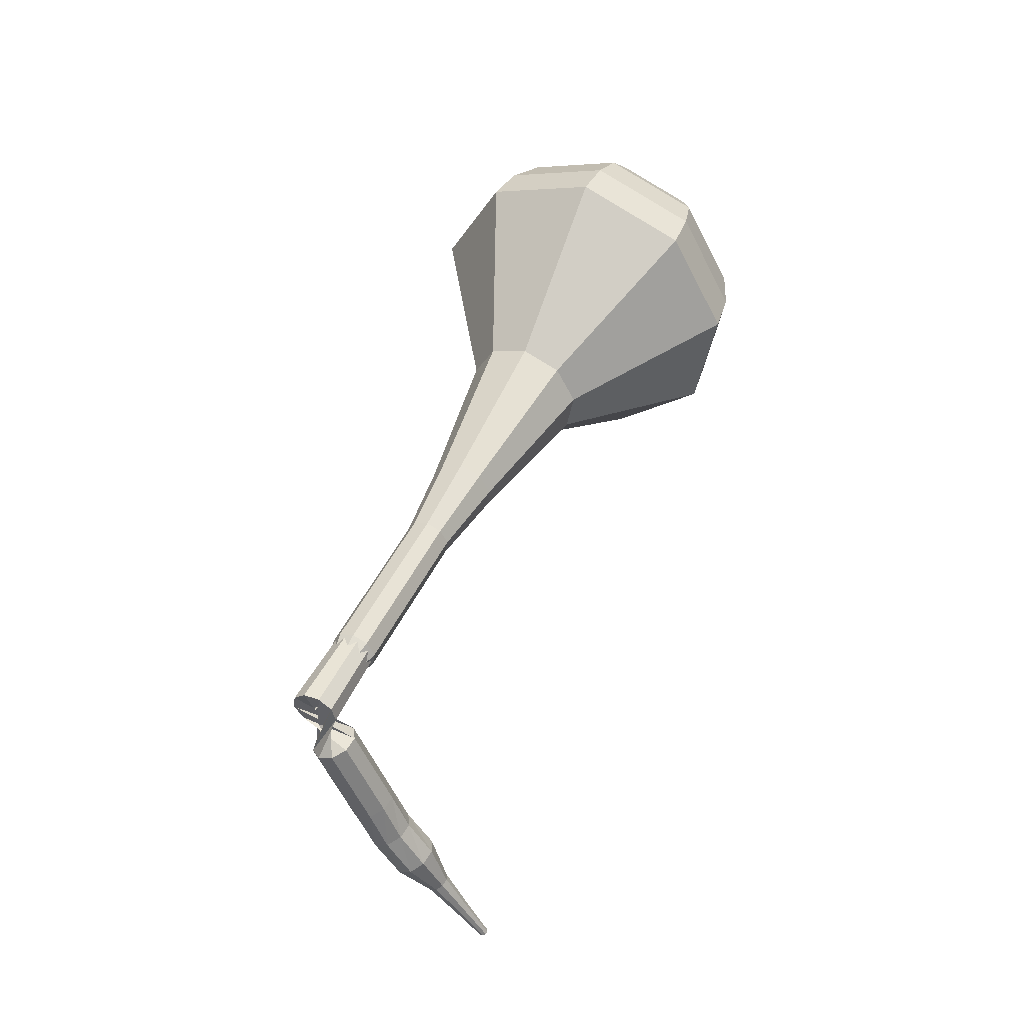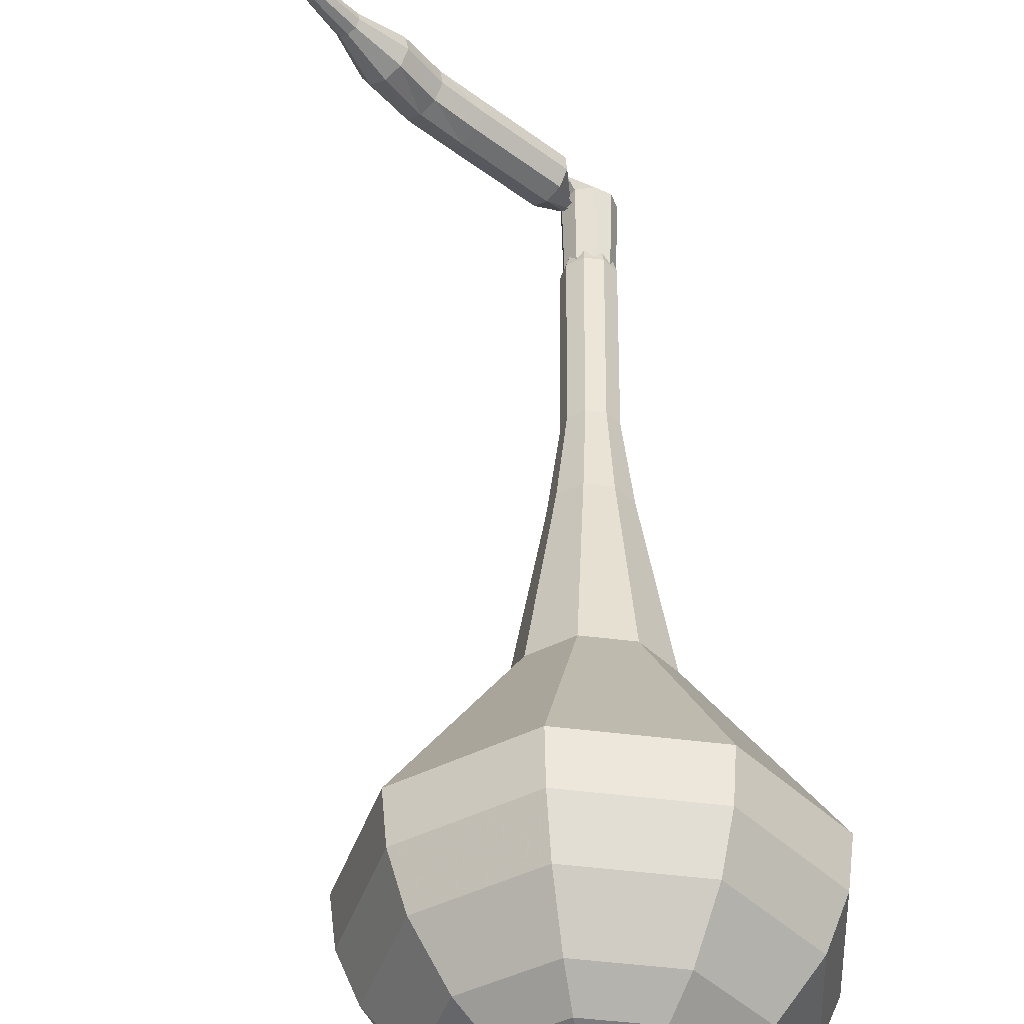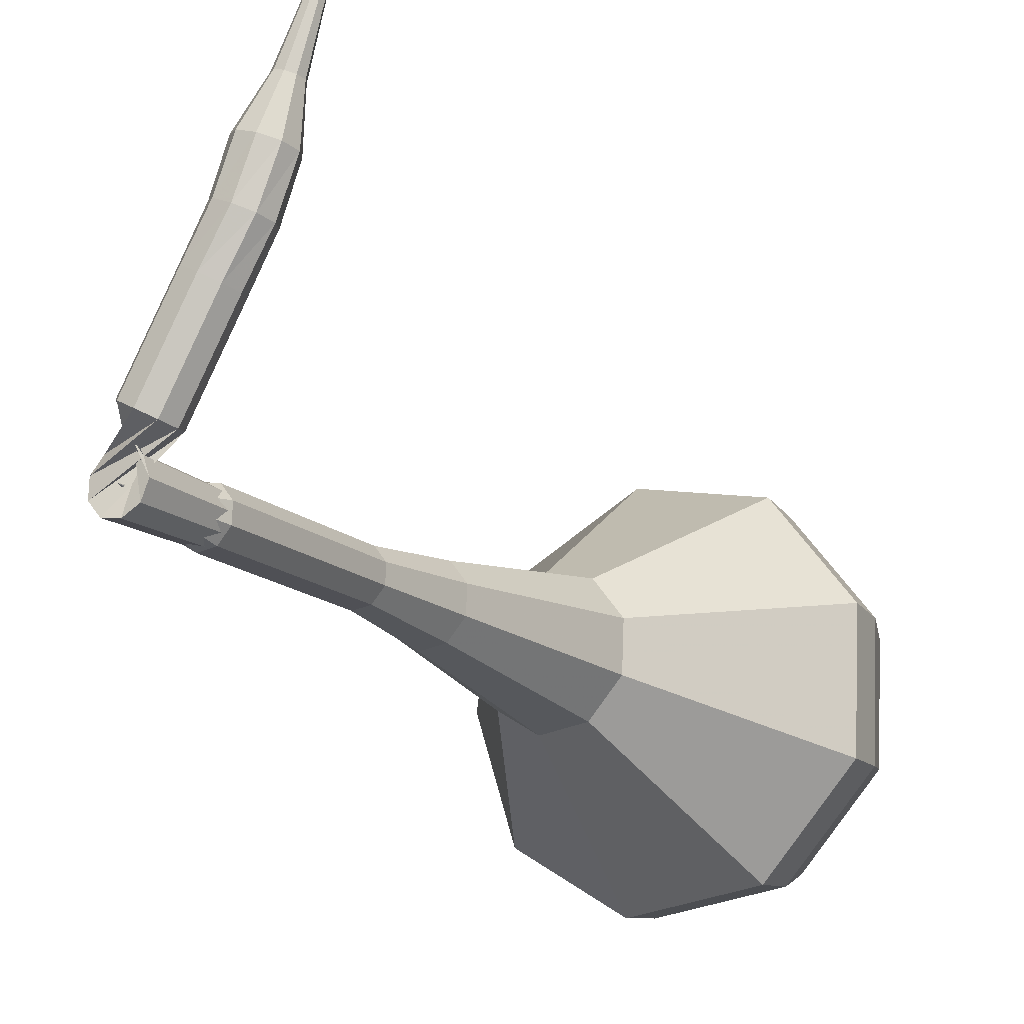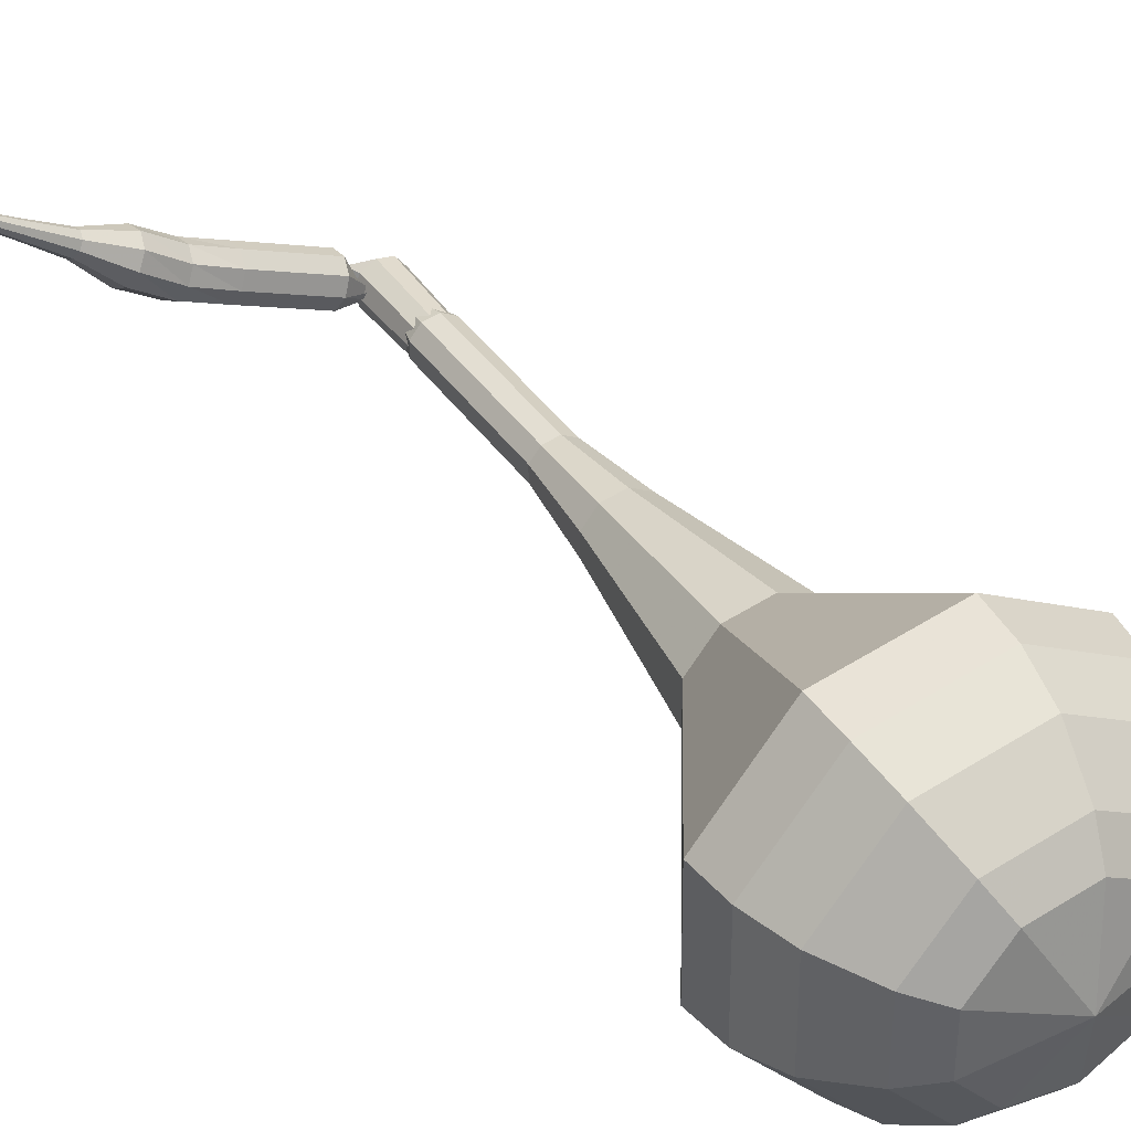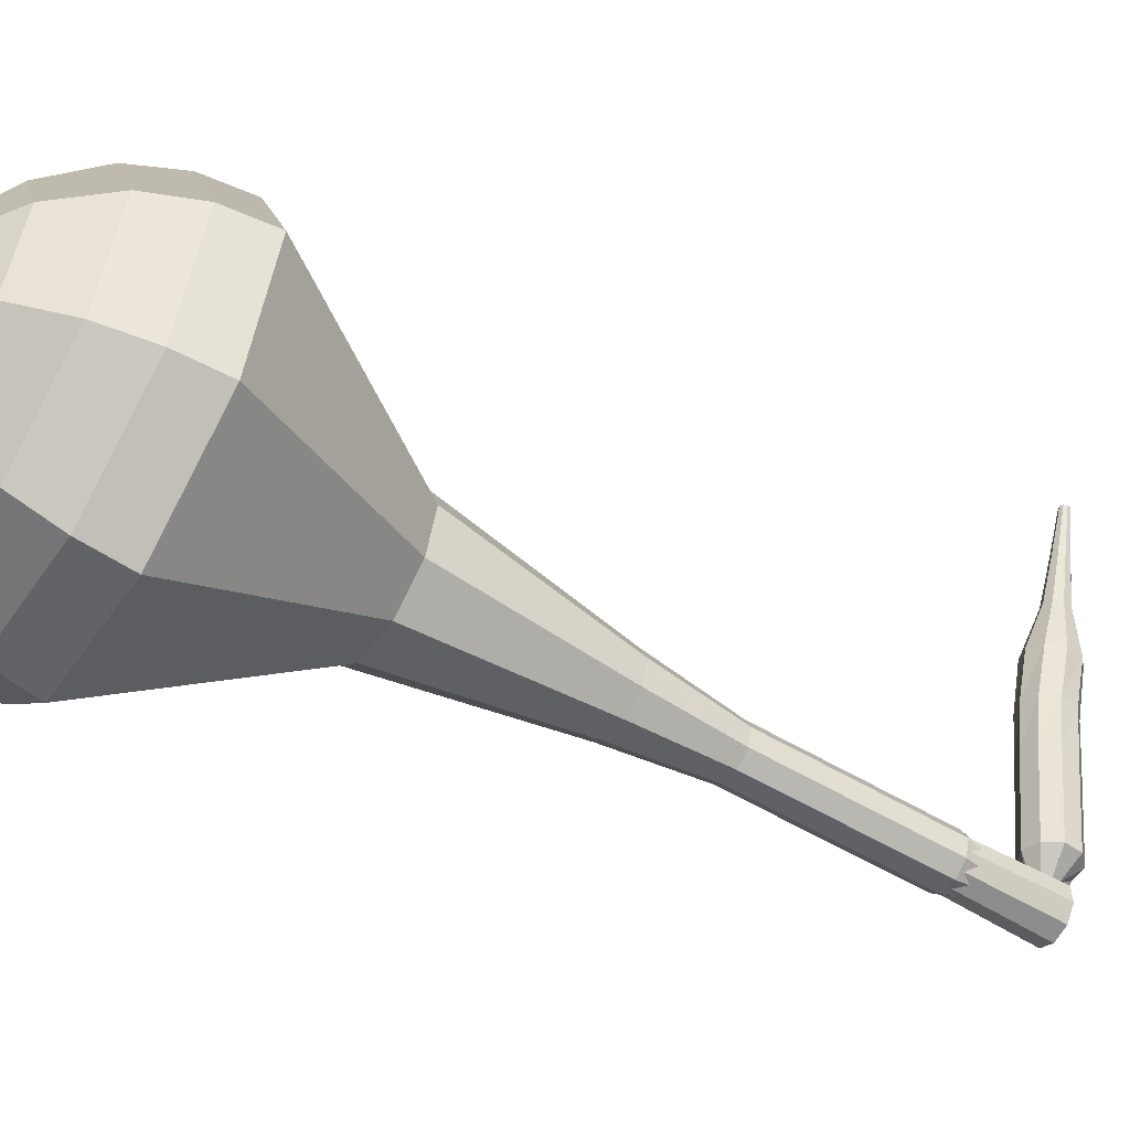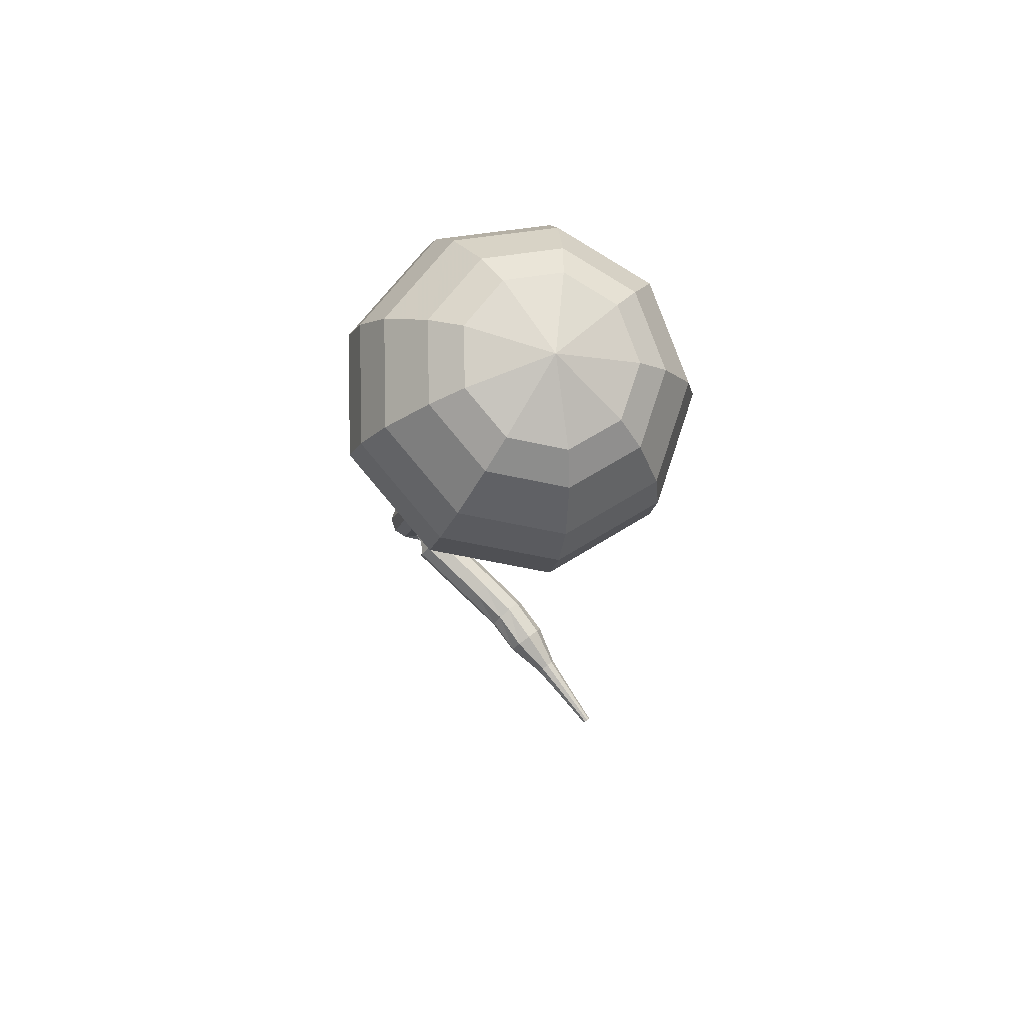
<metadata>
{"format":"obj","ext":"obj","renderer":"f3d","projection":"perspective","resolution":1024,"background":"white","views":[{"elev":-25.1,"azim":73.2,"up":"+Z"},{"elev":75.3,"azim":-10.3,"up":"+Y"},{"elev":-50.4,"azim":-154.2,"up":"+Y"},{"elev":72.4,"azim":-46.2,"up":"+Y"},{"elev":8.4,"azim":63.4,"up":"+Y"},{"elev":51.3,"azim":175.0,"up":"+Z"}]}
</metadata>
<code>
g tube1
v 219.7 115.3 159.9
v 217.7 117.5 158.2
v 214.5 117.9 157.4
v 211.5 116.4 157.7
v 210.2 113.5 159
v 211.1 110.8 160.7
v 213.9 109.4 162
v 217.3 110 162.3
v 219.6 112.3 161.5
v 219.7 115.3 159.9
v 218.3 115.3 160.7
v 216.9 117 159.5
v 214.5 117.3 158.9
v 212.3 116.1 159.1
v 211.3 114 160
v 212 112 161.3
v 214.1 111 162.3
v 216.5 111.4 162.5
v 218.2 113.1 161.8
v 218.3 115.3 160.7
v 214.8 114.6 161.5
v 214.8 114.6 161.5
v 214.8 114.6 161.5
v 214.8 114.6 161.5
v 214.8 114.6 161.5
v 214.8 114.6 161.5
v 214.8 114.6 161.5
v 214.8 114.6 161.5
v 214.8 114.6 161.5
v 214.8 114.6 161.5
v 219.9 96.83 129.9
v 219.9 97.44 129.6
v 220.4 97.9 129.5
v 221.1 97.99 129.5
v 221.7 97.67 129.7
v 221.8 97.09 130.1
v 221.5 96.52 130.3
v 220.9 96.23 130.4
v 220.3 96.35 130.2
v 219.9 96.83 129.9
v 220.2 99.01 129.1
v 220.3 98.65 128.5
v 220 98.11 128.2
v 219.5 97.64 128.3
v 219 97.46 128.8
v 218.8 97.66 129.4
v 218.9 98.14 129.9
v 219.3 98.67 130
v 219.8 99.02 129.7
v 220.2 99.01 129.1
v 218.9 100.2 128.3
v 219 99.8 127.7
v 218.7 99.26 127.4
v 218.2 98.79 127.5
v 217.7 98.61 128
v 217.5 98.8 128.6
v 217.6 99.28 129
v 218.1 99.82 129.1
v 218.6 100.2 128.8
v 218.9 100.2 128.3
v 217.6 101.3 127.4
v 217.7 100.9 126.9
v 217.4 100.4 126.5
v 216.9 99.93 126.7
v 216.5 99.76 127.1
v 216.2 99.95 127.7
v 216.4 100.4 128.2
v 216.8 101 128.3
v 217.3 101.3 128
v 217.6 101.3 127.4
v 216.4 102.4 126.6
v 216.4 102 126
v 216.1 101.5 125.7
v 215.6 101.1 125.8
v 215.1 101 126.3
v 214.9 101.2 126.9
v 215 101.6 127.4
v 215.5 102.1 127.5
v 216 102.4 127.2
v 216.4 102.4 126.6
v 215.4 103.7 125.8
v 215.4 103.3 125.2
v 215 102.8 124.9
v 214.5 102.5 125
v 214 102.4 125.5
v 213.8 102.6 126.1
v 214 103.1 126.5
v 214.5 103.5 126.7
v 215.1 103.8 126.3
v 215.4 103.7 125.8
v 214 104.8 124.9
v 214 104.6 124.6
v 213.8 104.3 124.5
v 213.5 104.2 124.5
v 213.3 104.1 124.8
v 213.2 104.2 125.1
v 213.3 104.5 125.3
v 213.6 104.7 125.4
v 213.8 104.8 125.2
v 214 104.8 124.9
v 212.9 106 124.1
v 212.8 105.9 123.9
v 212.7 105.8 123.8
v 212.5 105.6 123.8
v 212.4 105.6 124
v 212.3 105.7 124.2
v 212.4 105.8 124.3
v 212.5 106 124.4
v 212.7 106.1 124.3
v 212.9 106 124.1
v 211.7 107.3 123.2
v 211.7 107.3 123.1
v 211.6 107.2 123.1
v 211.5 107.1 123.1
v 211.4 107.1 123.2
v 211.4 107.1 123.3
v 211.4 107.2 123.4
v 211.5 107.3 123.4
v 211.6 107.4 123.4
v 211.7 107.3 123.2
f 1 2 12
f 12 11 1
f 2 3 13
f 13 12 2
f 3 4 14
f 14 13 3
f 4 5 15
f 15 14 4
f 5 6 16
f 16 15 5
f 6 7 17
f 17 16 6
f 7 8 18
f 18 17 7
f 8 9 19
f 19 18 8
f 9 10 20
f 20 19 9
f 11 12 22
f 22 21 11
f 12 13 23
f 23 22 12
f 13 14 24
f 24 23 13
f 14 15 25
f 25 24 14
f 15 16 26
f 26 25 15
f 16 17 27
f 27 26 16
f 17 18 28
f 28 27 17
f 18 19 29
f 29 28 18
f 19 20 30
f 30 29 19
f 21 22 32
f 32 31 21
f 22 23 33
f 33 32 22
f 23 24 34
f 34 33 23
f 24 25 35
f 35 34 24
f 25 26 36
f 36 35 25
f 26 27 37
f 37 36 26
f 27 28 38
f 38 37 27
f 28 29 39
f 39 38 28
f 29 30 40
f 40 39 29
f 31 32 42
f 42 41 31
f 32 33 43
f 43 42 32
f 33 34 44
f 44 43 33
f 34 35 45
f 45 44 34
f 35 36 46
f 46 45 35
f 36 37 47
f 47 46 36
f 37 38 48
f 48 47 37
f 38 39 49
f 49 48 38
f 39 40 50
f 50 49 39
f 41 42 52
f 52 51 41
f 42 43 53
f 53 52 42
f 43 44 54
f 54 53 43
f 44 45 55
f 55 54 44
f 45 46 56
f 56 55 45
f 46 47 57
f 57 56 46
f 47 48 58
f 58 57 47
f 48 49 59
f 59 58 48
f 49 50 60
f 60 59 49
f 51 52 62
f 62 61 51
f 52 53 63
f 63 62 52
f 53 54 64
f 64 63 53
f 54 55 65
f 65 64 54
f 55 56 66
f 66 65 55
f 56 57 67
f 67 66 56
f 57 58 68
f 68 67 57
f 58 59 69
f 69 68 58
f 59 60 70
f 70 69 59
f 61 62 72
f 72 71 61
f 62 63 73
f 73 72 62
f 63 64 74
f 74 73 63
f 64 65 75
f 75 74 64
f 65 66 76
f 76 75 65
f 66 67 77
f 77 76 66
f 67 68 78
f 78 77 67
f 68 69 79
f 79 78 68
f 69 70 80
f 80 79 69
f 71 72 82
f 82 81 71
f 72 73 83
f 83 82 72
f 73 74 84
f 84 83 73
f 74 75 85
f 85 84 74
f 75 76 86
f 86 85 75
f 76 77 87
f 87 86 76
f 77 78 88
f 88 87 77
f 78 79 89
f 89 88 78
f 79 80 90
f 90 89 79
f 81 82 92
f 92 91 81
f 82 83 93
f 93 92 82
f 83 84 94
f 94 93 83
f 84 85 95
f 95 94 84
f 85 86 96
f 96 95 85
f 86 87 97
f 97 96 86
f 87 88 98
f 98 97 87
f 88 89 99
f 99 98 88
f 89 90 100
f 100 99 89
f 91 92 102
f 102 101 91
f 92 93 103
f 103 102 92
f 93 94 104
f 104 103 93
f 94 95 105
f 105 104 94
f 95 96 106
f 106 105 95
f 96 97 107
f 107 106 96
f 97 98 108
f 108 107 97
f 98 99 109
f 109 108 98
f 99 100 110
f 110 109 99
f 101 102 112
f 112 111 101
f 102 103 113
f 113 112 102
f 103 104 114
f 114 113 103
f 104 105 115
f 115 114 104
f 105 106 116
f 116 115 105
f 106 107 117
f 117 116 106
f 107 108 118
f 118 117 107
f 108 109 119
f 119 118 108
f 109 110 120
f 120 119 109
v 220.8 97.11 129.9
v 220.8 97.11 129.9
v 220.8 97.11 129.9
v 220.8 97.11 129.9
v 220.8 97.11 129.9
v 220.8 97.11 129.9
v 220.8 97.11 129.9
v 220.8 97.11 129.9
v 220.8 97.11 129.9
v 220.8 97.11 129.9
v 221.2 99.18 133
v 220.8 99.63 132.7
v 220.1 99.71 132.5
v 219.5 99.39 132.6
v 219.2 98.82 132.9
v 219.4 98.26 133.2
v 220 97.98 133.5
v 220.7 98.1 133.5
v 221.1 98.58 133.4
v 221.2 99.18 133
v 220.6 100.9 136.2
v 220.2 101.4 135.9
v 219.5 101.4 135.7
v 218.9 101.1 135.7
v 218.6 100.6 136
v 218.8 100 136.4
v 219.4 99.72 136.6
v 220.1 99.84 136.7
v 220.5 100.3 136.5
v 220.6 100.9 136.2
v 220 102.7 139.3
v 219.6 103.1 139
v 218.9 103.2 138.8
v 218.3 102.9 138.9
v 218 102.3 139.1
v 218.2 101.7 139.5
v 218.8 101.5 139.8
v 219.5 101.6 139.8
v 219.9 102 139.6
v 220 102.7 139.3
v 219.8 104.5 142.5
v 219.2 105.2 142
v 218.3 105.3 141.7
v 217.4 104.8 141.8
v 217 104 142.2
v 217.3 103.2 142.7
v 218.1 102.8 143.1
v 219.1 103 143.2
v 219.7 103.7 142.9
v 219.8 104.5 142.5
v 219.7 108.4 148.7
v 218.6 109.6 147.9
v 216.9 109.8 147.4
v 215.3 109 147.6
v 214.6 107.4 148.3
v 215.1 106 149.2
v 216.6 105.2 149.9
v 218.4 105.6 150
v 219.6 106.8 149.6
v 219.7 108.4 148.7
v 223.1 113.5 155
v 220.1 116.8 152.6
v 215.1 117.4 151.3
v 210.6 115.1 151.7
v 208.6 110.8 153.7
v 210.1 106.6 156.3
v 214.3 104.5 158.3
v 219.3 105.4 158.7
v 222.8 109 157.4
v 223.1 113.5 155
v 222.5 114.3 156.6
v 219.6 117.5 154.3
v 214.8 118.1 153
v 210.5 115.8 153.4
v 208.5 111.7 155.4
v 209.9 107.6 157.9
v 214 105.6 159.8
v 218.9 106.5 160.2
v 222.3 109.9 159
v 222.5 114.3 156.6
v 221.5 114.9 158.2
v 218.9 117.8 156.1
v 214.6 118.4 155
v 210.7 116.3 155.4
v 209 112.6 157.1
v 210.2 109 159.4
v 213.9 107.1 161.1
v 218.3 108 161.5
v 221.3 111 160.3
v 221.5 114.9 158.2
v 219.7 115.3 159.9
v 217.7 117.5 158.2
v 214.5 117.9 157.4
v 211.5 116.4 157.7
v 210.2 113.5 159
v 211.1 110.8 160.7
v 213.9 109.4 162
v 217.3 110 162.3
v 219.6 112.3 161.5
v 219.7 115.3 159.9
v 218.3 115.3 160.7
v 216.9 117 159.5
v 214.5 117.3 158.9
v 212.3 116.1 159.1
v 211.3 114 160
v 212 112 161.3
v 214.1 111 162.3
v 216.5 111.4 162.5
v 218.2 113.1 161.8
v 218.3 115.3 160.7
v 214.8 114.6 161.5
v 214.8 114.6 161.5
v 214.8 114.6 161.5
v 214.8 114.6 161.5
v 214.8 114.6 161.5
v 214.8 114.6 161.5
v 214.8 114.6 161.5
v 214.8 114.6 161.5
v 214.8 114.6 161.5
v 214.8 114.6 161.5
f 121 122 132
f 132 131 121
f 122 123 133
f 133 132 122
f 123 124 134
f 134 133 123
f 124 125 135
f 135 134 124
f 125 126 136
f 136 135 125
f 126 127 137
f 137 136 126
f 127 128 138
f 138 137 127
f 128 129 139
f 139 138 128
f 129 130 140
f 140 139 129
f 131 132 142
f 142 141 131
f 132 133 143
f 143 142 132
f 133 134 144
f 144 143 133
f 134 135 145
f 145 144 134
f 135 136 146
f 146 145 135
f 136 137 147
f 147 146 136
f 137 138 148
f 148 147 137
f 138 139 149
f 149 148 138
f 139 140 150
f 150 149 139
f 141 142 152
f 152 151 141
f 142 143 153
f 153 152 142
f 143 144 154
f 154 153 143
f 144 145 155
f 155 154 144
f 145 146 156
f 156 155 145
f 146 147 157
f 157 156 146
f 147 148 158
f 158 157 147
f 148 149 159
f 159 158 148
f 149 150 160
f 160 159 149
f 151 152 162
f 162 161 151
f 152 153 163
f 163 162 152
f 153 154 164
f 164 163 153
f 154 155 165
f 165 164 154
f 155 156 166
f 166 165 155
f 156 157 167
f 167 166 156
f 157 158 168
f 168 167 157
f 158 159 169
f 169 168 158
f 159 160 170
f 170 169 159
f 161 162 172
f 172 171 161
f 162 163 173
f 173 172 162
f 163 164 174
f 174 173 163
f 164 165 175
f 175 174 164
f 165 166 176
f 176 175 165
f 166 167 177
f 177 176 166
f 167 168 178
f 178 177 167
f 168 169 179
f 179 178 168
f 169 170 180
f 180 179 169
f 171 172 182
f 182 181 171
f 172 173 183
f 183 182 172
f 173 174 184
f 184 183 173
f 174 175 185
f 185 184 174
f 175 176 186
f 186 185 175
f 176 177 187
f 187 186 176
f 177 178 188
f 188 187 177
f 178 179 189
f 189 188 178
f 179 180 190
f 190 189 179
f 181 182 192
f 192 191 181
f 182 183 193
f 193 192 182
f 183 184 194
f 194 193 183
f 184 185 195
f 195 194 184
f 185 186 196
f 196 195 185
f 186 187 197
f 197 196 186
f 187 188 198
f 198 197 187
f 188 189 199
f 199 198 188
f 189 190 200
f 200 199 189
f 191 192 202
f 202 201 191
f 192 193 203
f 203 202 192
f 193 194 204
f 204 203 193
f 194 195 205
f 205 204 194
f 195 196 206
f 206 205 195
f 196 197 207
f 207 206 196
f 197 198 208
f 208 207 197
f 198 199 209
f 209 208 198
f 199 200 210
f 210 209 199
f 201 202 212
f 212 211 201
f 202 203 213
f 213 212 202
f 203 204 214
f 214 213 203
f 204 205 215
f 215 214 204
f 205 206 216
f 216 215 205
f 206 207 217
f 217 216 206
f 207 208 218
f 218 217 207
f 208 209 219
f 219 218 208
f 209 210 220
f 220 219 209
f 211 212 222
f 222 221 211
f 212 213 223
f 223 222 212
f 213 214 224
f 224 223 213
f 214 215 225
f 225 224 214
f 215 216 226
f 226 225 215
f 216 217 227
f 227 226 216
f 217 218 228
f 228 227 217
f 218 219 229
f 229 228 218
f 219 220 230
f 230 229 219
f 221 222 232
f 232 231 221
f 222 223 233
f 233 232 222
f 223 224 234
f 234 233 223
f 224 225 235
f 235 234 224
f 225 226 236
f 236 235 225
f 226 227 237
f 237 236 226
f 227 228 238
f 238 237 227
f 228 229 239
f 239 238 228
f 229 230 240
f 240 239 229
g

</code>
